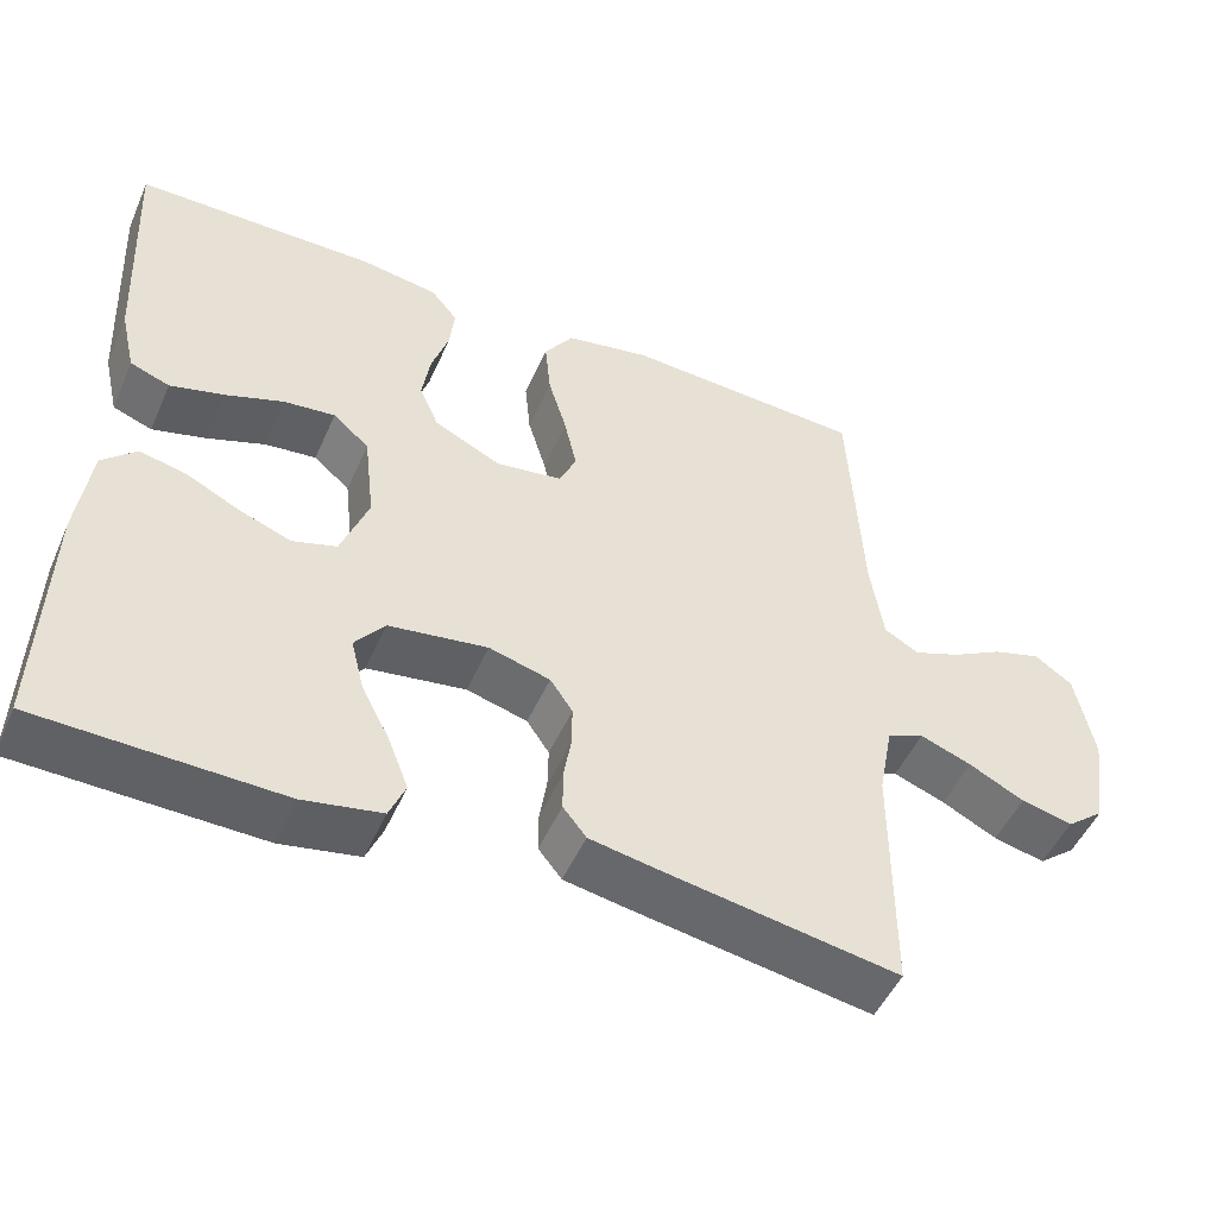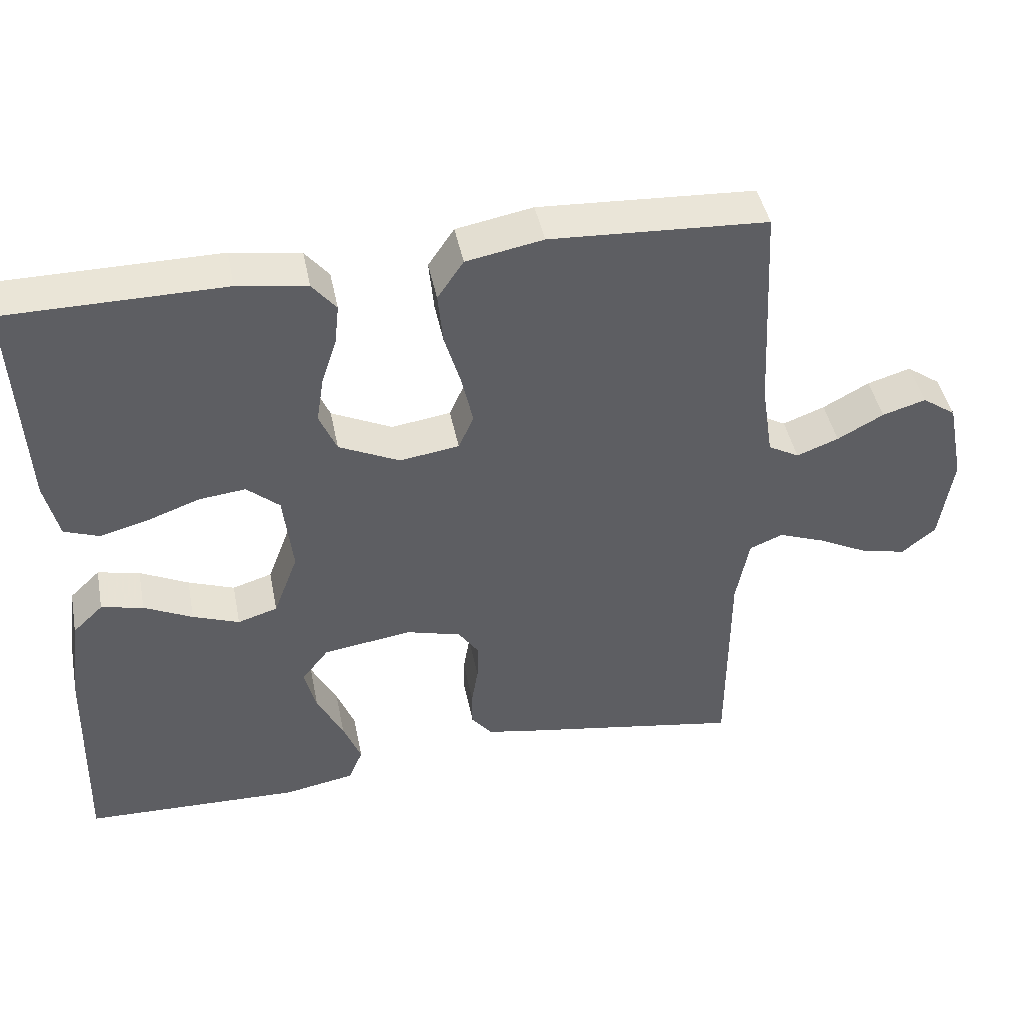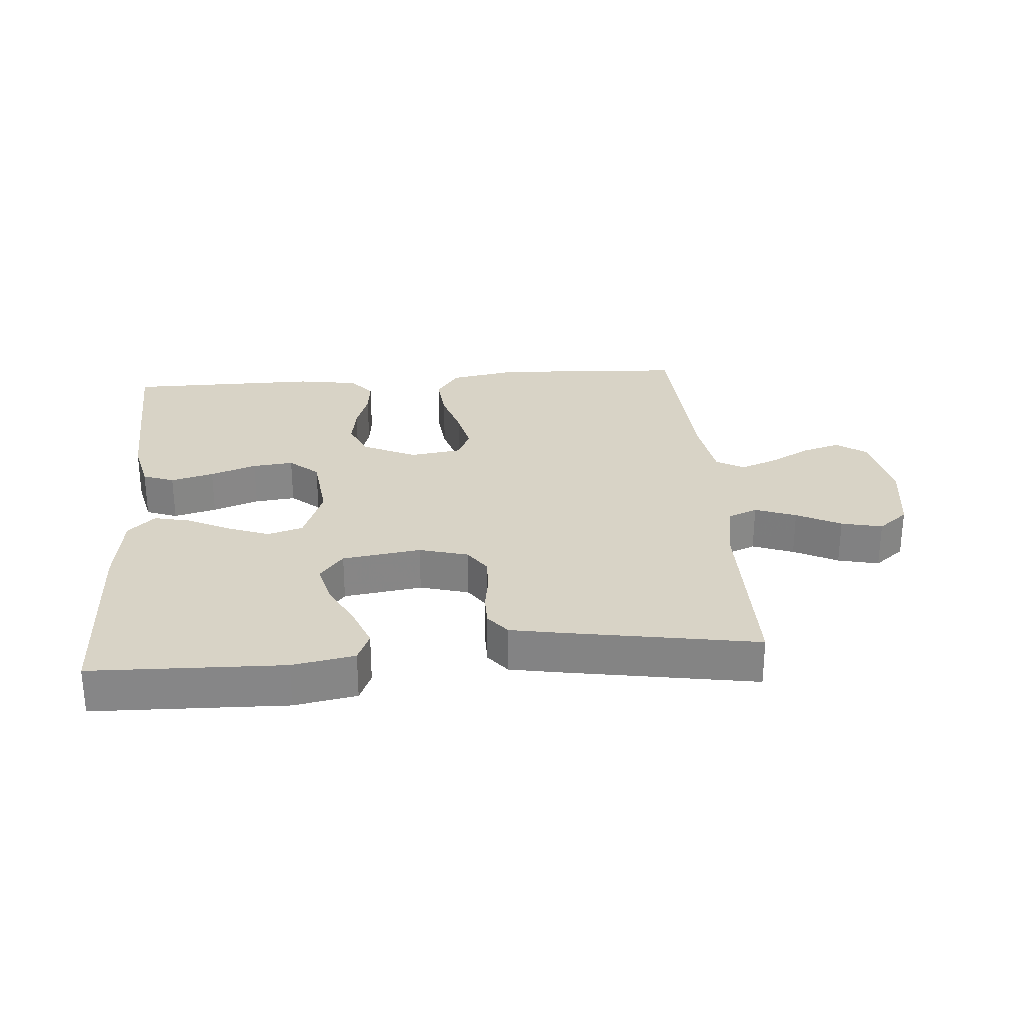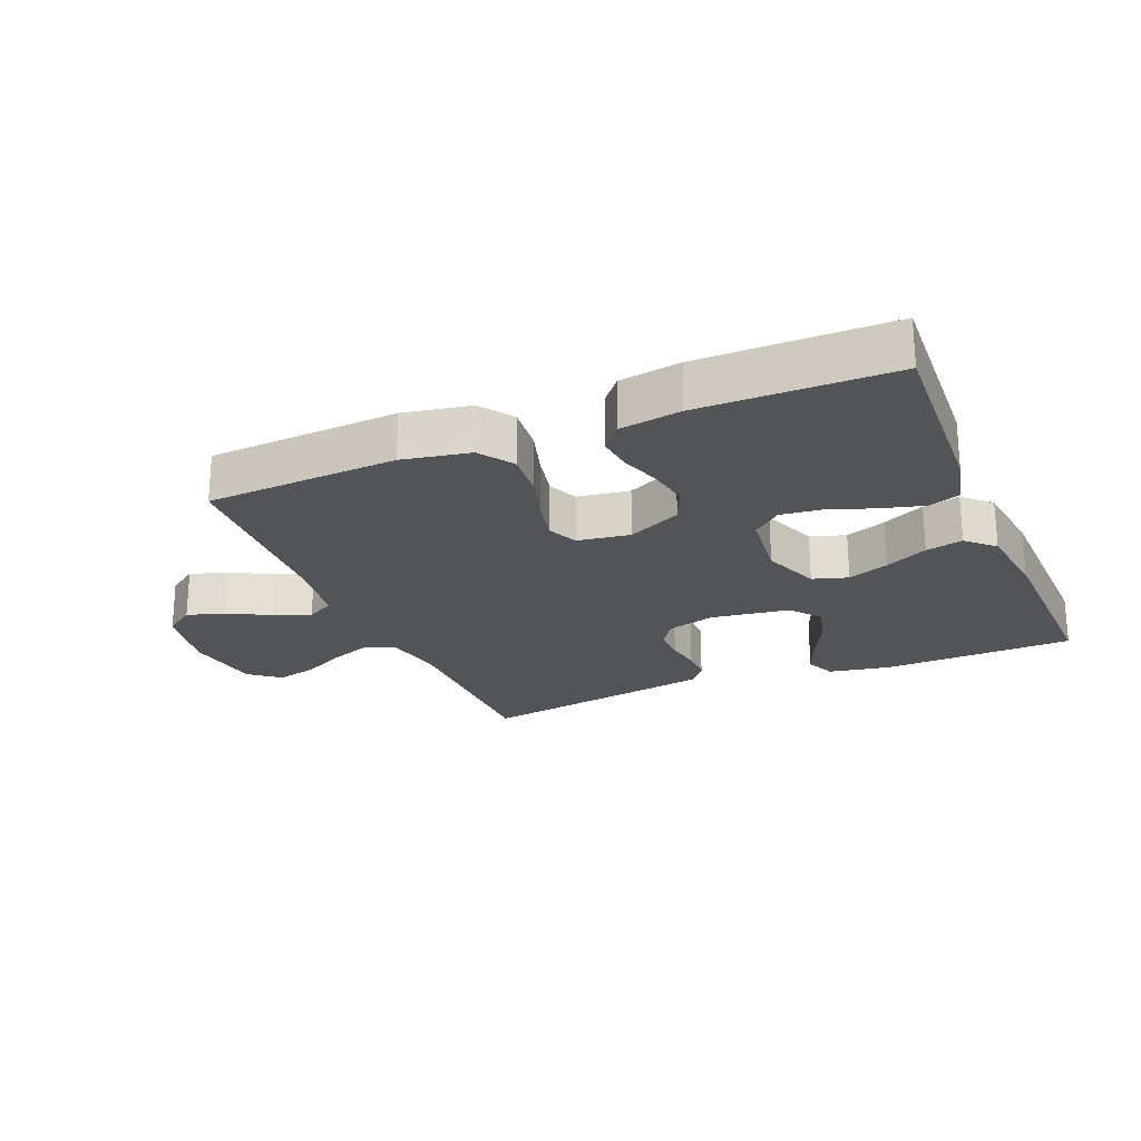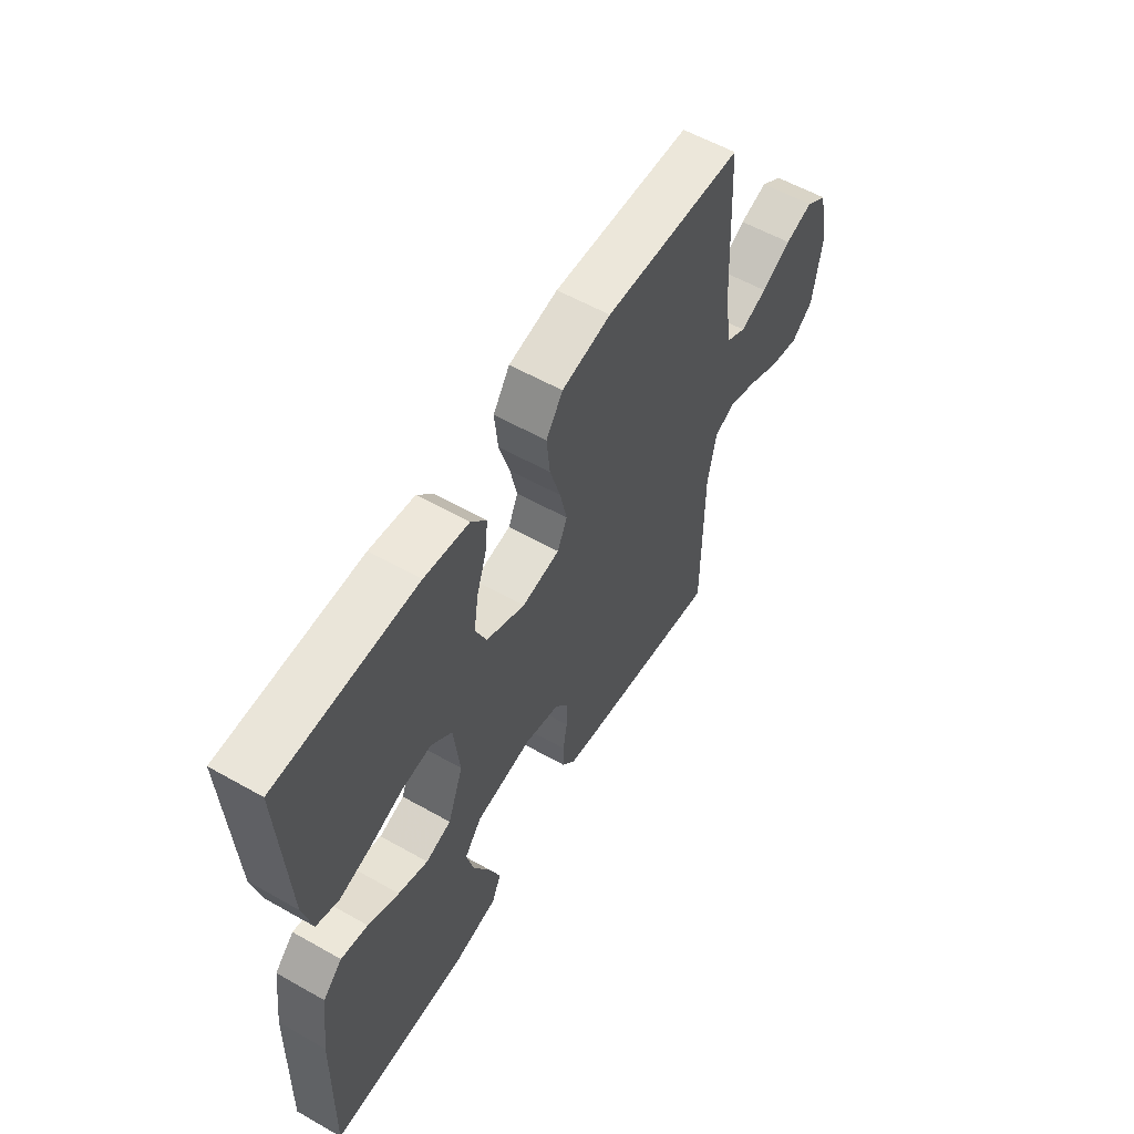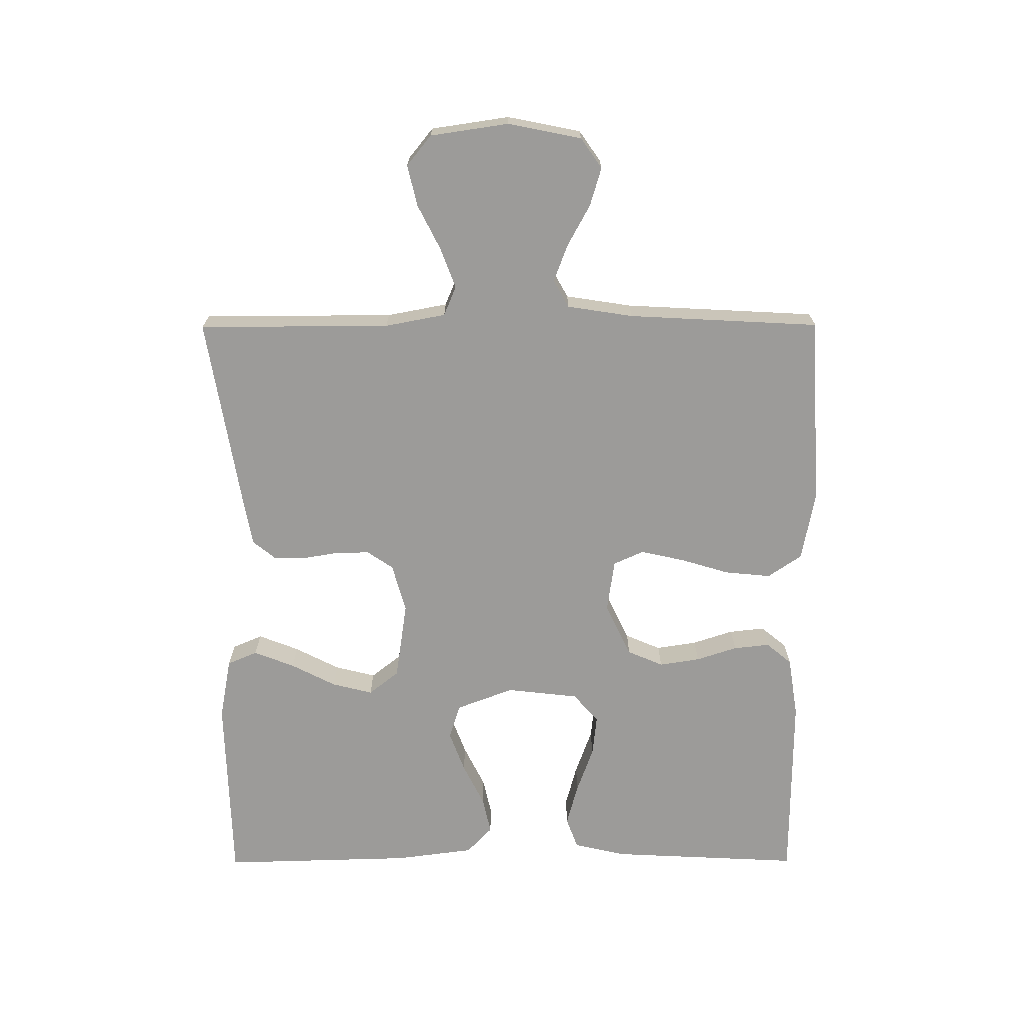
<metadata>
{"format":"obj","ext":"obj","renderer":"f3d","projection":"perspective","resolution":1024,"background":"white","views":[{"elev":-49.8,"azim":156.6,"up":"+Z"},{"elev":44.2,"azim":168.8,"up":"+Z"},{"elev":28.0,"azim":175.5,"up":"+Y"},{"elev":-23.0,"azim":22.7,"up":"+Y"},{"elev":57.6,"azim":120.4,"up":"+Z"},{"elev":-69.7,"azim":-89.8,"up":"+Y"}]}
</metadata>
<code>
v 0.5 0.07 -0.5
v 0.2 0.07 -0.508
v 0.103 0.07 -0.49
v 0.083 0.07 -0.443
v 0.108 0.07 -0.379
v 0.144 0.07 -0.309
v 0.16 0.07 -0.245
v 0.123 0.07 -0.198
v 0 0.07 -0.18
v -0.076 0.07 -0.201
v -0.104 0.07 -0.242
v -0.103 0.07 -0.295
v -0.094 0.07 -0.35
v -0.094 0.07 -0.4
v -0.123 0.07 -0.436
v -0.2 0.07 -0.45
v -0.5 0.07 -0.5
v -0.501 0.07 -0.2
v -0.519 0.07 -0.105
v -0.565 0.07 -0.086
v -0.629 0.07 -0.11
v -0.698 0.07 -0.145
v -0.762 0.07 -0.16
v -0.809 0.07 -0.122
v -0.827 0.07 0
v -0.804 0.07 0.115
v -0.757 0.07 0.148
v -0.697 0.07 0.13
v -0.633 0.07 0.095
v -0.575 0.07 0.073
v -0.532 0.07 0.097
v -0.516 0.07 0.2
v -0.5 0.07 0.5
v -0.2 0.07 0.516
v -0.094 0.07 0.496
v -0.058 0.07 0.443
v -0.065 0.07 0.371
v -0.088 0.07 0.294
v -0.103 0.07 0.226
v -0.082 0.07 0.179
v 0 0.07 0.167
v 0.084 0.07 0.207
v 0.108 0.07 0.263
v 0.098 0.07 0.327
v 0.077 0.07 0.391
v 0.071 0.07 0.447
v 0.104 0.07 0.487
v 0.2 0.07 0.502
v 0.5 0.07 0.5
v 0.485 0.07 0.2
v 0.466 0.07 0.119
v 0.417 0.07 0.101
v 0.35 0.07 0.119
v 0.278 0.07 0.145
v 0.214 0.07 0.152
v 0.169 0.07 0.113
v 0.156 0.07 0
v 0.19 0.07 -0.09
v 0.245 0.07 -0.107
v 0.309 0.07 -0.083
v 0.376 0.07 -0.05
v 0.434 0.07 -0.037
v 0.476 0.07 -0.077
v 0.492 0.07 -0.2
v 0.5 0 -0.5
v 0.2 0 -0.508
v 0.103 0 -0.49
v 0.083 0 -0.443
v 0.108 0 -0.379
v 0.144 0 -0.309
v 0.16 0 -0.245
v 0.123 0 -0.198
v 0 0 -0.18
v -0.076 0 -0.201
v -0.104 0 -0.242
v -0.103 0 -0.295
v -0.094 0 -0.35
v -0.094 0 -0.4
v -0.123 0 -0.436
v -0.2 0 -0.45
v -0.5 0 -0.5
v -0.501 0 -0.2
v -0.519 0 -0.105
v -0.565 0 -0.086
v -0.629 0 -0.11
v -0.698 0 -0.145
v -0.762 0 -0.16
v -0.809 0 -0.122
v -0.827 0 0
v -0.804 0 0.115
v -0.757 0 0.148
v -0.697 0 0.13
v -0.633 0 0.095
v -0.575 0 0.073
v -0.532 0 0.097
v -0.516 0 0.2
v -0.5 0 0.5
v -0.2 0 0.516
v -0.094 0 0.496
v -0.058 0 0.443
v -0.065 0 0.371
v -0.088 0 0.294
v -0.103 0 0.226
v -0.082 0 0.179
v 0 0 0.167
v 0.084 0 0.207
v 0.108 0 0.263
v 0.098 0 0.327
v 0.077 0 0.391
v 0.071 0 0.447
v 0.104 0 0.487
v 0.2 0 0.502
v 0.5 0 0.5
v 0.485 0 0.2
v 0.466 0 0.119
v 0.417 0 0.101
v 0.35 0 0.119
v 0.278 0 0.145
v 0.214 0 0.152
v 0.169 0 0.113
v 0.156 0 0
v 0.19 0 -0.09
v 0.245 0 -0.107
v 0.309 0 -0.083
v 0.376 0 -0.05
v 0.434 0 -0.037
v 0.476 0 -0.077
v 0.492 0 -0.2
f 4 5 6
f 3 4 6
f 2 3 6
f 1 2 6
f 64 1 6
f 63 64 6
f 62 63 6
f 61 62 6
f 60 61 6
f 59 60 6 7
f 58 59 7 8
f 57 58 8 9
f 56 57 9 10
f 52 53 54
f 51 52 54
f 50 51 54
f 49 50 54
f 48 49 54
f 47 48 54
f 46 47 54
f 45 46 54
f 44 45 54
f 43 44 54 55
f 42 43 55 56
f 36 37 38
f 35 36 38
f 34 35 38
f 33 34 38
f 32 33 38
f 31 32 38 39
f 30 31 39 40
f 27 28 29
f 26 27 29
f 25 26 29
f 24 25 29
f 23 24 29
f 22 23 29
f 21 22 29
f 20 21 29 30
f 30 40 41
f 20 30 41
f 19 20 41
f 16 17 18
f 15 16 18
f 14 15 18
f 13 14 18
f 12 13 18
f 11 12 18 19
f 42 56 10
f 41 42 10
f 19 41 10
f 10 11 19
f 70 69 68
f 70 68 67
f 70 67 66
f 70 66 65
f 70 65 128
f 70 128 127
f 70 127 126
f 70 126 125
f 70 125 124
f 71 70 124 123
f 72 71 123 122
f 73 72 122 121
f 74 73 121 120
f 118 117 116
f 118 116 115
f 118 115 114
f 118 114 113
f 118 113 112
f 118 112 111
f 118 111 110
f 118 110 109
f 118 109 108
f 119 118 108 107
f 120 119 107 106
f 102 101 100
f 102 100 99
f 102 99 98
f 102 98 97
f 102 97 96
f 103 102 96 95
f 104 103 95 94
f 93 92 91
f 93 91 90
f 93 90 89
f 93 89 88
f 93 88 87
f 93 87 86
f 93 86 85
f 94 93 85 84
f 105 104 94
f 105 94 84
f 105 84 83
f 82 81 80
f 82 80 79
f 82 79 78
f 82 78 77
f 82 77 76
f 83 82 76 75
f 74 120 106
f 74 106 105
f 74 105 83
f 83 75 74
f 1 65 66 2
f 2 66 67 3
f 3 67 68 4
f 4 68 69 5
f 5 69 70 6
f 6 70 71 7
f 7 71 72 8
f 8 72 73 9
f 9 73 74 10
f 10 74 75 11
f 11 75 76 12
f 12 76 77 13
f 13 77 78 14
f 14 78 79 15
f 15 79 80 16
f 16 80 81 17
f 17 81 82 18
f 18 82 83 19
f 19 83 84 20
f 20 84 85 21
f 21 85 86 22
f 22 86 87 23
f 23 87 88 24
f 24 88 89 25
f 25 89 90 26
f 26 90 91 27
f 27 91 92 28
f 28 92 93 29
f 29 93 94 30
f 30 94 95 31
f 31 95 96 32
f 32 96 97 33
f 33 97 98 34
f 34 98 99 35
f 35 99 100 36
f 36 100 101 37
f 37 101 102 38
f 38 102 103 39
f 39 103 104 40
f 40 104 105 41
f 41 105 106 42
f 42 106 107 43
f 43 107 108 44
f 44 108 109 45
f 45 109 110 46
f 46 110 111 47
f 47 111 112 48
f 48 112 113 49
f 49 113 114 50
f 50 114 115 51
f 51 115 116 52
f 52 116 117 53
f 53 117 118 54
f 54 118 119 55
f 55 119 120 56
f 56 120 121 57
f 57 121 122 58
f 58 122 123 59
f 59 123 124 60
f 60 124 125 61
f 61 125 126 62
f 62 126 127 63
f 63 127 128 64
f 64 128 65 1

</code>
